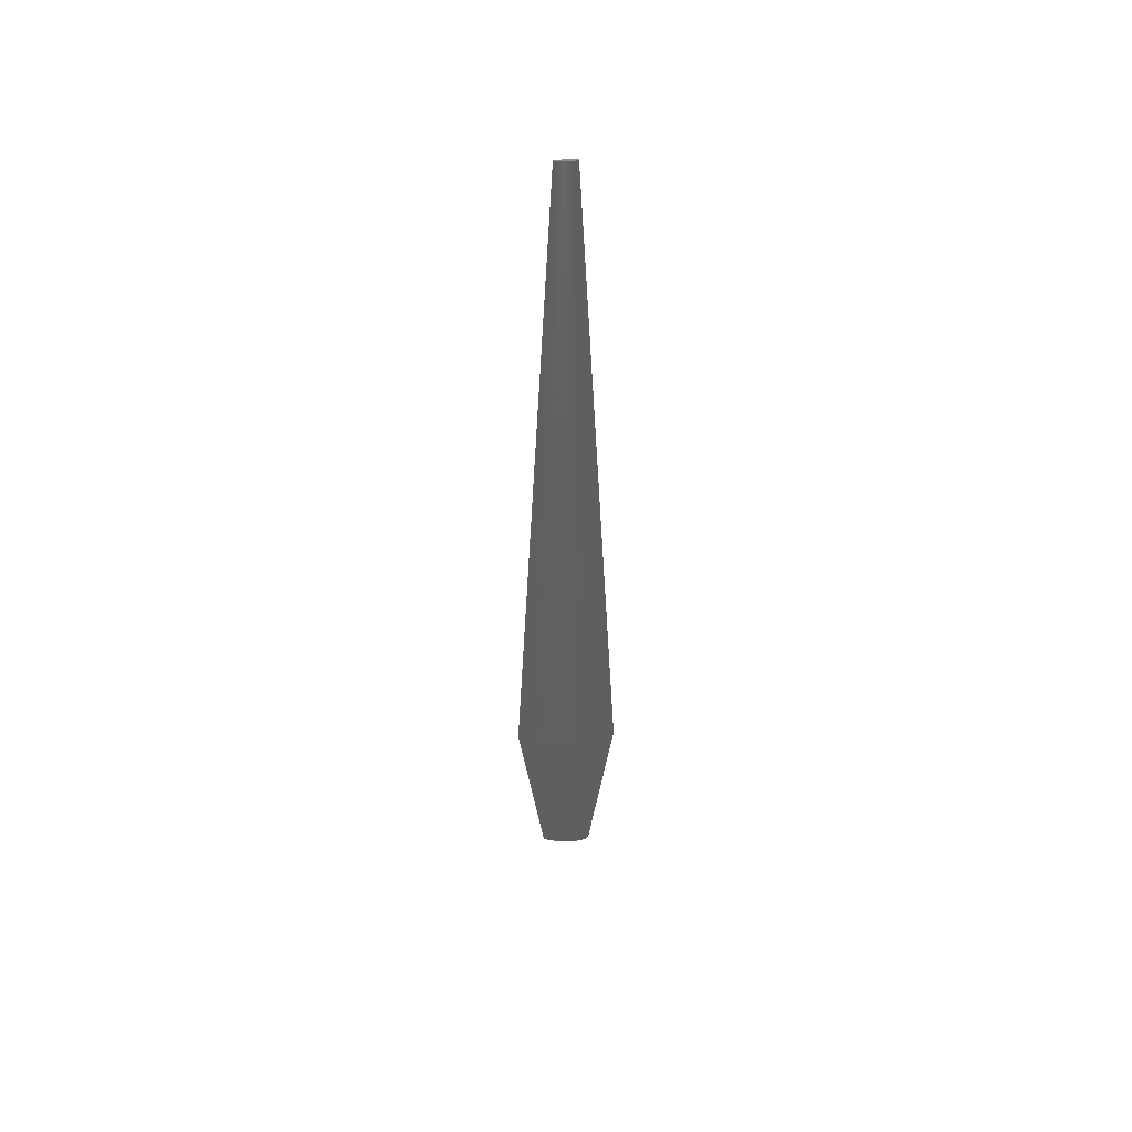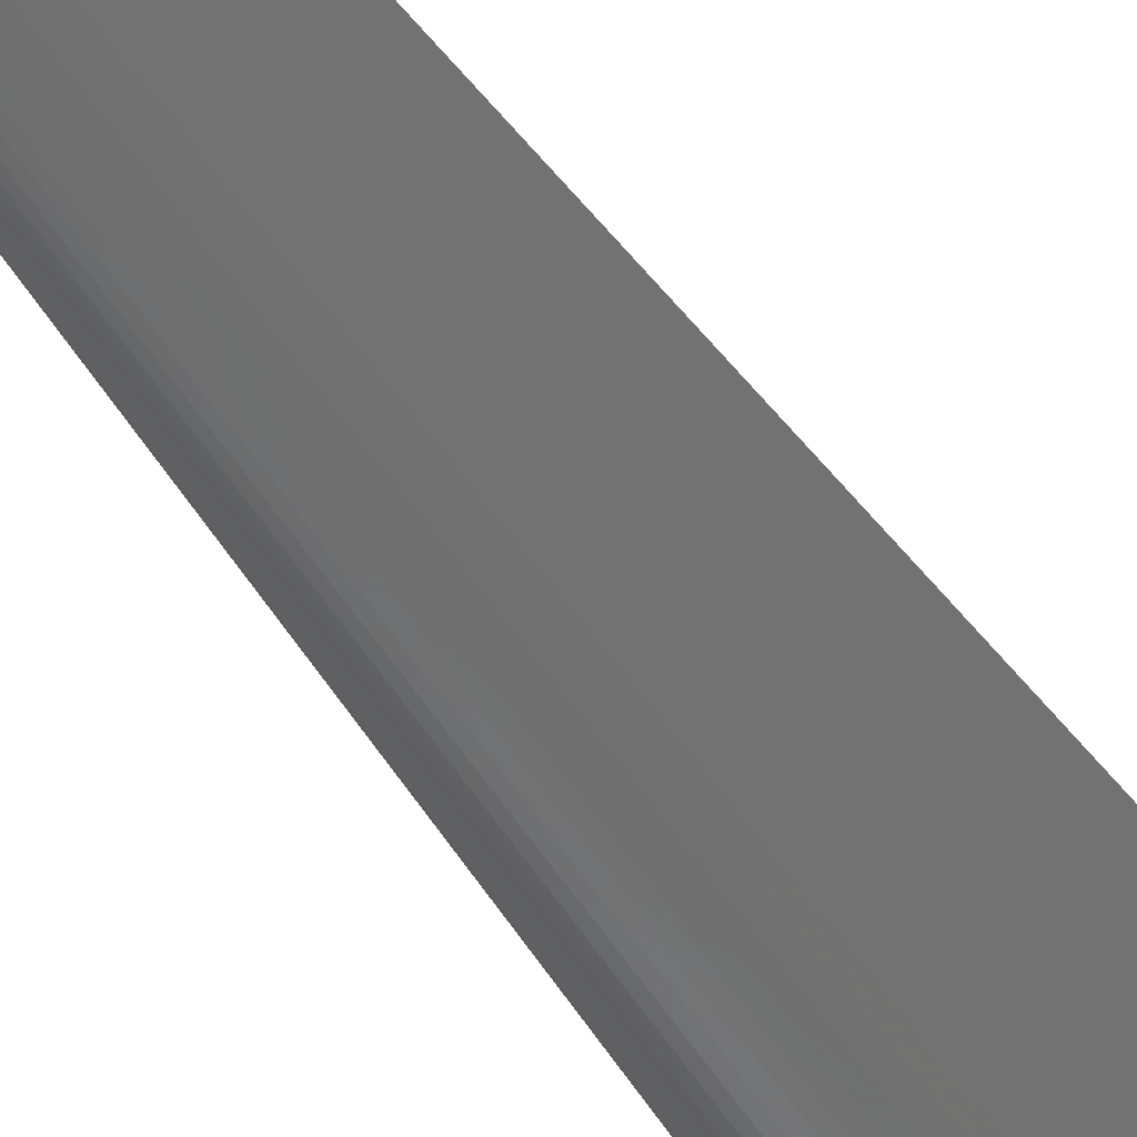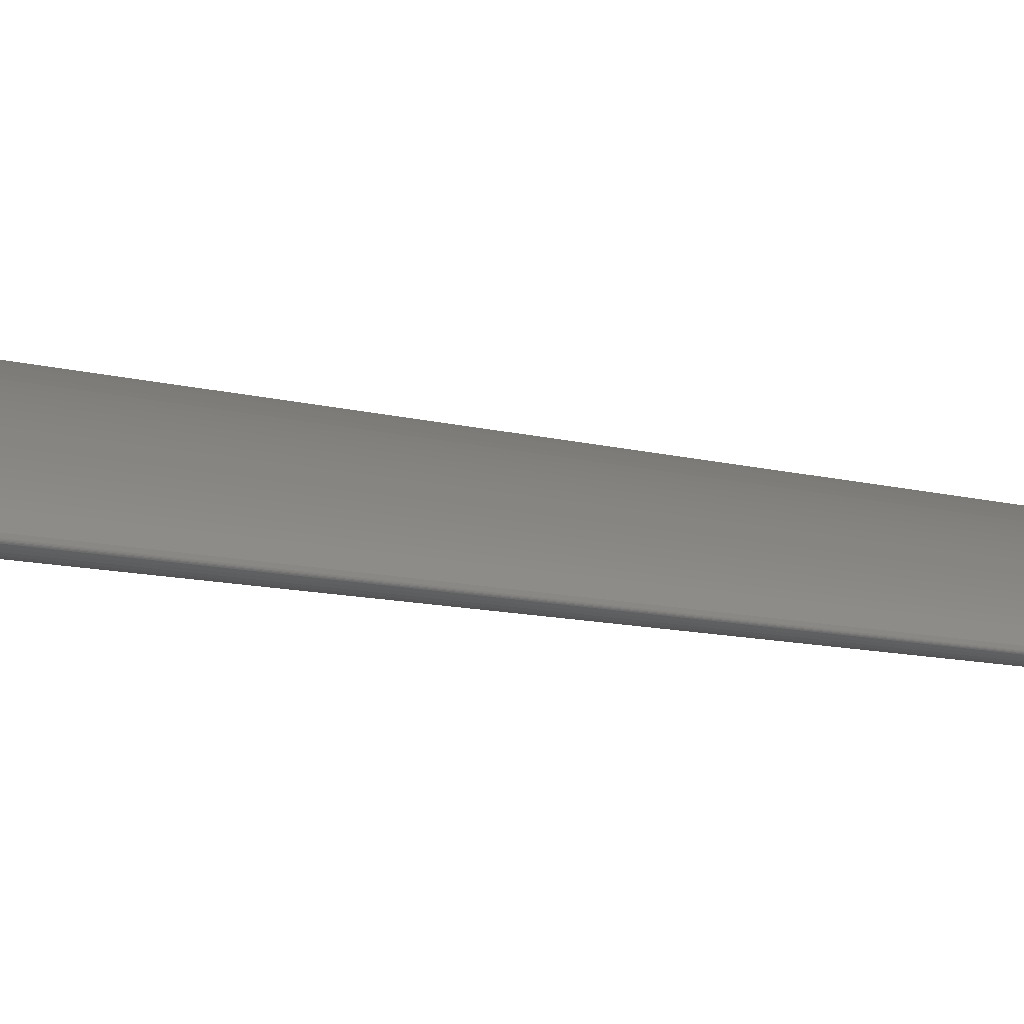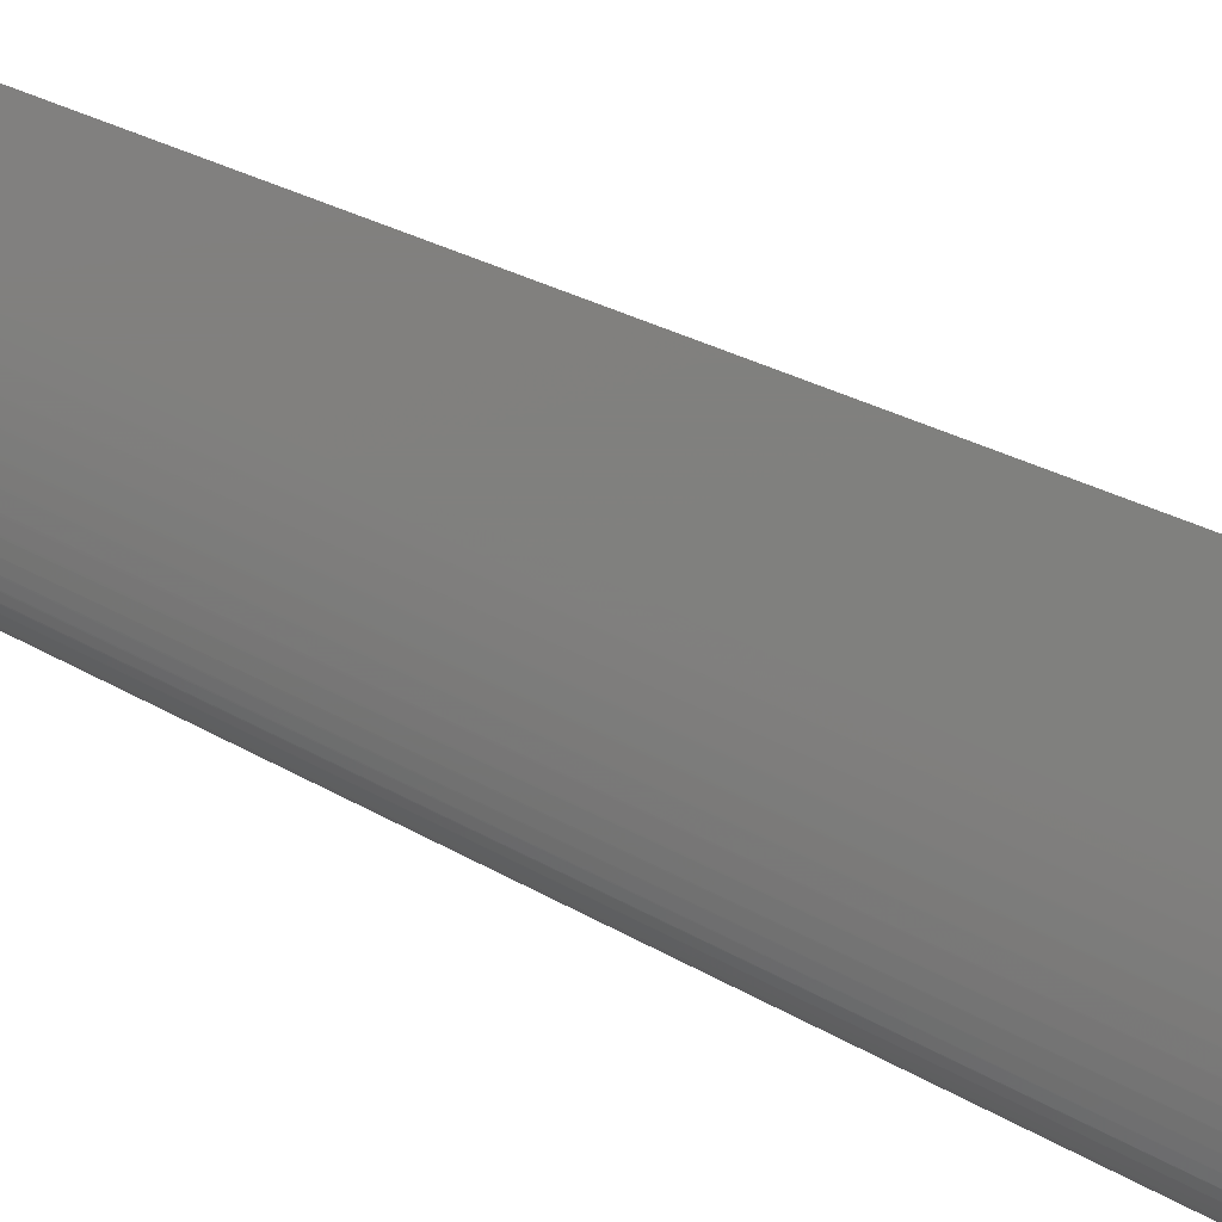
<metadata>
{"format":"stl","ext":"stl","renderer":"f3d","projection":"perspective","resolution":1024,"background":"white","views":[{"elev":49.9,"azim":176.6,"up":"+Z"},{"elev":-59.3,"azim":35.8,"up":"+Y"},{"elev":17.8,"azim":-67.7,"up":"+Y"},{"elev":-72.4,"azim":65.9,"up":"+Y"}]}
</metadata>
<code>
# stl→obj: 199 verts, 394 faces
v 5.138 -2.905 0
v 2.536 -3.496 0
v 2.351 5.057 0
v -25 0.04959 0
v -16.1 4.274 0
v -2.56 -4.517 0
v -5.016 -4.913 0
v -7.387 -5.215 0
v -3.802 -7.425 201
v 3.016 -0.8517 951
v -8.775 -7.965 201
v 4.8 4.817 0
v 7.21 4.514 0
v 36.28 4.677 200
v 36.28 4.677 201
v 39.51 3.795 201
v -22.33 2.419 0
v 24.56 7.191 201
v 24.56 7.191 200
v 20.14 7.918 200
v -18.31 -8.611 201
v -13.62 -8.363 201
v -1.093 -1.188 951
v -13.69 9.631 201
v -18.41 9.363 201
v -3.875 1.687 951
v -9.878 -0.2197 951
v -3.096 -1.265 951
v 10 0 951
v 25 0 0
v -11.81 -5.507 0
v -15.72 -5.361 0
v -27.26 8.479 200
v -31.3 7.874 200
v -27.26 8.479 201
v -19.6 3.434 0
v -17.94 3.879 0
v 20.14 7.918 201
v 4.703 1.254 951
v 9.558 4.155 0
v 13.98 3.315 0
v 16 2.859 0
v -23.37 1.867 0
v -27 -8.612 200
v -30.94 -8.362 201
v -30.94 -8.362 200
v 3.806 1.394 951
v -34.57 -7.944 200
v -17.44 -5.115 0
v -46.19 3.548 200
v -9.741 5.105 0
v -22.94 8.978 200
v -18.41 9.363 200
v -5.614 1.524 951
v -2.575 5.309 0
v 1.004 9.685 200
v -0.1129 5.223 0
v 15.54 8.545 201
v 50 0 200
v 42.32 2.882 200
v 42.32 2.882 201
v 32.68 5.548 201
v 32.68 5.548 200
v 28.76 6.393 201
v -3.802 -7.425 200
v -0.03448 1.743 951
v 0.9464 1.69 951
v 5.923 9.43 201
v -48.58 -2.611 201
v -47.24 -3.731 200
v -47.24 -3.731 201
v 2.005 -0.9537 951
v -49.14 1.508 201
v -9.838 0.2591 951
v -47.9 2.525 201
v -8.37 0.9756 951
v -8.87 0.8035 951
v -9.283 0.6238 951
v -1.988 1.764 951
v -1.015 1.767 951
v -3.934 9.798 201
v 1.921 1.614 951
v 10.79 9.048 200
v 15.54 8.545 200
v 10.79 9.048 201
v 6.366 0.9384 951
v 7.113 0.7739 951
v 19.53 1.926 0
v 50 0 201
v 1.236 -6.755 200
v 1.236 -6.755 201
v 17.86 2.393 0
v 39.51 3.795 200
v 21 1.45 0
v -43.33 -5.772 200
v -40.79 -6.635 200
v -40.79 -6.635 201
v -24.96 0.338 0
v -49.92 0.412 200
v -24.9 0.473 0
v -9.373 -0.5557 951
v -6.588 -1.165 951
v -8.775 -7.965 200
v -9.659 -5.415 0
v -13.84 -5.489 0
v -24.73 0.7385 0
v -49.81 0.6439 201
v -9.972 0.08911 951
v -24.18 1.302 0
v -47.9 2.525 200
v -49.81 0.6439 200
v -24.82 0.6096 0
v -4.768 1.616 951
v -11.98 4.891 0
v -5.017 5.318 0
v -13.69 9.631 200
v -7.411 5.25 0
v 5.923 9.43 200
v 1.004 9.685 201
v 2.877 1.516 951
v 7.79 0.611 951
v 11.82 3.751 0
v 8.388 0.4492 951
v -22.77 -8.694 200
v -18.31 -8.611 200
v 3.999 -0.7404 951
v -22.77 -8.694 201
v -4.952 -1.26 951
v -34.57 -7.944 201
v -49.95 -0.4044 200
v -49.48 -1.486 200
v -49.48 -1.486 201
v -21.64 -3.775 0
v -24.21 -1.828 0
v -41.42 5.49 200
v -41.42 5.49 201
v -38.42 6.369 201
v -49.14 1.508 200
v -10 0.001526 951
v -49.99 0.1892 201
v -50 -0.03815 201
v -9.979 0.07507 951
v -49.87 0.5325 201
v -35.03 7.167 201
v -35.03 7.167 200
v -38.42 6.369 200
v -31.3 7.874 201
v -46.19 3.548 201
v -14.11 4.613 0
v -8.85 9.776 201
v -22.94 8.978 201
v 5.559 1.1 951
v 0.9747 -1.045 951
v -37.85 -7.364 200
v -37.85 -7.364 201
v -7.305 -1.083 951
v -45.49 -4.793 200
v -19.01 -4.759 0
v -20.41 -4.309 0
v -45.49 -4.793 201
v -23.55 -2.516 0
v -48.58 -2.611 200
v -49.95 -0.4044 201
v -49.97 -0.2823 201
v -9.994 0.03693 951
v -49.92 0.412 201
v -21.06 2.944 0
v -44.02 4.544 201
v -44.02 4.544 200
v -49.99 0.1892 200
v -24.99 0.1984 0
v -50 -0.03815 200
v -7.133 1.282 951
v -7.79 1.136 951
v -3.934 9.798 200
v -8.85 9.776 200
v -2.945 1.737 951
v -6.405 1.412 951
v 28.76 6.393 200
v -2.108 -1.236 951
v -5.801 -1.224 951
v -27 -8.612 201
v -8.508 -0.8545 951
v -7.947 -0.9787 951
v -8.985 -0.7123 951
v -24.68 -1.126 0
v -13.62 -8.363 200
v -49.87 0.5325 200
v -9.982 -0.07111 951
v -9.995 -0.03326 951
v -9.607 0.4401 951
v -4.047 -1.273 951
v -9.673 -0.3888 951
v -22.69 -3.173 0
v -24.95 -0.4433 0
v -49.97 -0.2823 200
v -0.06165 -1.124 951
v -43.33 -5.772 201
v -9.987 -0.05707 951
f 1 2 3
f 4 5 3
f 6 7 8
f 2 4 3
f 9 10 11
f 3 12 13
f 14 15 16
f 4 17 5
f 18 19 20
f 21 22 23
f 24 25 26
f 27 28 29
f 1 30 2
f 3 30 1
f 30 8 2
f 8 31 32
f 33 34 35
f 36 37 5
f 38 39 18
f 40 41 42
f 4 43 17
f 44 45 46
f 2 8 32
f 27 29 47
f 48 49 32
f 2 32 4
f 17 43 50
f 51 52 53
f 47 26 54
f 55 56 57
f 47 38 58
f 59 60 61
f 30 60 59
f 62 63 64
f 3 42 30
f 64 19 18
f 62 15 14
f 8 7 65
f 47 54 27
f 66 67 68
f 69 70 71
f 27 69 71
f 28 72 29
f 30 6 8
f 73 74 75
f 76 77 78
f 79 80 81
f 5 51 3
f 47 82 66
f 12 83 84
f 84 58 20
f 85 58 84
f 86 87 62
f 3 13 42
f 61 60 16
f 42 88 30
f 59 89 90
f 89 91 90
f 14 92 42
f 88 93 94
f 61 89 59
f 16 29 61
f 52 25 53
f 47 66 26
f 46 48 32
f 95 96 97
f 98 99 100
f 27 101 102
f 103 104 8
f 105 44 46
f 4 106 43
f 17 36 5
f 107 108 73
f 43 109 110
f 111 112 100
f 54 76 27
f 26 113 54
f 5 114 51
f 114 52 51
f 51 115 55
f 51 55 3
f 116 117 53
f 68 118 119
f 85 118 68
f 13 12 84
f 20 13 84
f 58 120 47
f 58 38 20
f 121 86 47
f 40 122 41
f 94 93 60
f 60 93 16
f 92 93 88
f 42 92 88
f 29 121 47
f 15 123 16
f 124 125 21
f 10 126 29
f 65 9 11
f 90 9 65
f 29 89 61
f 29 91 89
f 119 66 68
f 53 24 116
f 21 127 124
f 124 105 31
f 102 128 28
f 129 48 46
f 130 131 132
f 32 133 4
f 133 134 4
f 132 69 27
f 59 6 30
f 65 7 90
f 65 103 8
f 11 103 65
f 135 136 137
f 33 35 52
f 110 109 138
f 43 110 50
f 139 140 141
f 142 108 143
f 144 145 146
f 34 147 35
f 76 78 27
f 110 148 50
f 114 149 33
f 5 149 114
f 116 24 150
f 66 79 26
f 33 52 114
f 52 151 25
f 55 57 3
f 57 56 118
f 118 56 119
f 3 57 118
f 13 40 42
f 20 40 13
f 3 83 12
f 118 83 3
f 47 39 38
f 20 38 18
f 14 63 62
f 42 63 14
f 30 94 60
f 88 94 30
f 14 93 92
f 16 93 14
f 121 15 62
f 121 123 15
f 64 86 62
f 86 152 39
f 29 123 121
f 16 123 29
f 72 153 11
f 28 23 72
f 9 91 29
f 90 91 9
f 79 81 150
f 81 80 119
f 85 120 58
f 68 82 85
f 104 125 31
f 31 105 32
f 28 127 21
f 124 44 105
f 48 154 49
f 129 155 48
f 27 102 28
f 45 156 129
f 95 157 133
f 32 158 133
f 158 159 133
f 159 96 95
f 70 157 160
f 134 161 162
f 163 164 130
f 165 142 166
f 59 7 6
f 90 7 59
f 31 125 124
f 8 104 31
f 17 167 36
f 168 169 50
f 170 171 4
f 106 111 138
f 148 168 50
f 111 73 138
f 170 172 141
f 4 172 170
f 173 174 76
f 146 37 36
f 144 174 173
f 54 173 76
f 36 135 146
f 174 137 76
f 53 117 51
f 81 175 176
f 24 177 150
f 26 177 24
f 53 25 24
f 25 151 113
f 35 178 54
f 144 147 34
f 85 83 118
f 84 83 85
f 63 179 64
f 20 19 40
f 122 179 41
f 42 41 63
f 86 39 47
f 39 152 18
f 121 87 86
f 62 87 121
f 72 10 29
f 11 10 72
f 23 180 21
f 23 153 72
f 176 175 115
f 81 176 150
f 82 67 66
f 68 67 82
f 82 120 85
f 47 120 82
f 127 44 124
f 32 105 46
f 45 181 102
f 128 182 127
f 155 183 97
f 129 184 155
f 102 156 45
f 46 45 129
f 70 160 71
f 101 185 183
f 49 154 158
f 32 49 158
f 183 185 97
f 160 157 95
f 158 96 159
f 133 159 95
f 186 131 130
f 134 186 4
f 22 187 103
f 125 22 21
f 106 109 43
f 138 109 106
f 111 100 188
f 4 98 106
f 139 189 27
f 164 190 139
f 78 191 27
f 78 148 191
f 191 165 27
f 166 143 188
f 163 130 132
f 172 164 141
f 37 145 5
f 146 145 37
f 167 135 36
f 137 136 76
f 146 137 144
f 144 137 174
f 78 168 148
f 77 168 78
f 117 176 115
f 51 117 115
f 79 177 26
f 150 177 79
f 113 151 54
f 26 25 113
f 149 34 33
f 5 34 149
f 115 175 55
f 119 56 81
f 19 122 40
f 41 179 63
f 64 152 86
f 18 152 64
f 9 126 10
f 29 126 9
f 125 187 22
f 11 22 103
f 28 180 23
f 21 180 28
f 66 80 79
f 119 80 66
f 116 176 117
f 150 176 116
f 45 182 181
f 128 192 28
f 155 154 48
f 97 154 155
f 101 184 102
f 184 183 155
f 27 193 101
f 71 193 27
f 193 160 101
f 71 160 193
f 194 161 134
f 133 194 134
f 69 162 70
f 132 162 69
f 98 171 170
f 4 171 98
f 98 100 106
f 170 99 98
f 148 75 191
f 138 73 110
f 100 99 188
f 165 140 139
f 165 139 27
f 166 140 165
f 130 195 186
f 164 196 130
f 134 131 186
f 186 195 4
f 163 190 164
f 141 164 139
f 34 145 144
f 5 145 34
f 135 137 146
f 168 136 135
f 110 75 148
f 73 75 110
f 135 169 168
f 167 169 135
f 35 151 52
f 54 151 35
f 173 147 144
f 147 178 35
f 56 175 81
f 55 175 56
f 19 179 122
f 64 179 19
f 23 197 153
f 11 153 22
f 104 187 125
f 103 187 104
f 181 182 128
f 102 181 128
f 127 192 128
f 28 192 127
f 154 96 158
f 97 96 154
f 101 183 184
f 160 198 101
f 184 156 102
f 129 156 184
f 194 157 70
f 133 157 194
f 95 198 160
f 97 198 95
f 162 131 134
f 132 131 162
f 70 161 194
f 162 161 70
f 106 112 111
f 100 112 106
f 111 107 73
f 188 107 111
f 191 74 165
f 75 74 191
f 170 140 166
f 141 140 170
f 166 99 170
f 188 99 166
f 132 189 163
f 27 189 132
f 172 196 164
f 4 196 172
f 196 195 130
f 4 195 196
f 77 136 168
f 76 136 77
f 17 169 167
f 50 169 17
f 173 178 147
f 54 178 173
f 22 197 23
f 153 197 22
f 44 182 45
f 127 182 44
f 198 185 101
f 97 185 198
f 74 142 165
f 188 143 107
f 190 199 189
f 139 190 189
f 143 108 107
f 166 142 143
f 163 199 190
f 189 199 163
f 74 108 142
f 73 108 74

</code>
